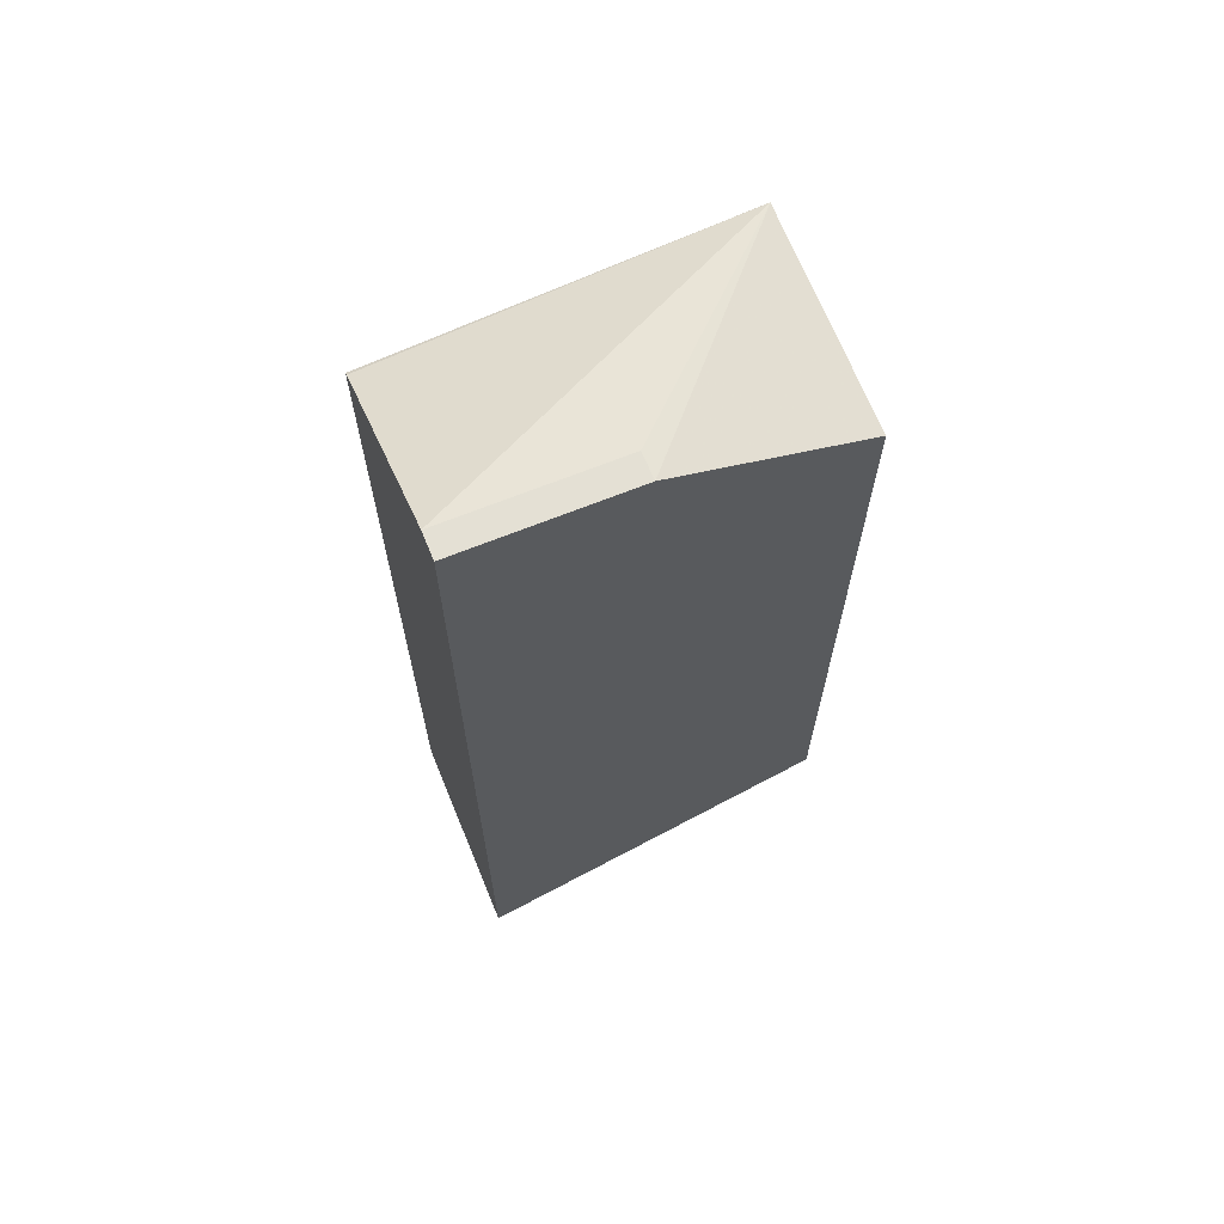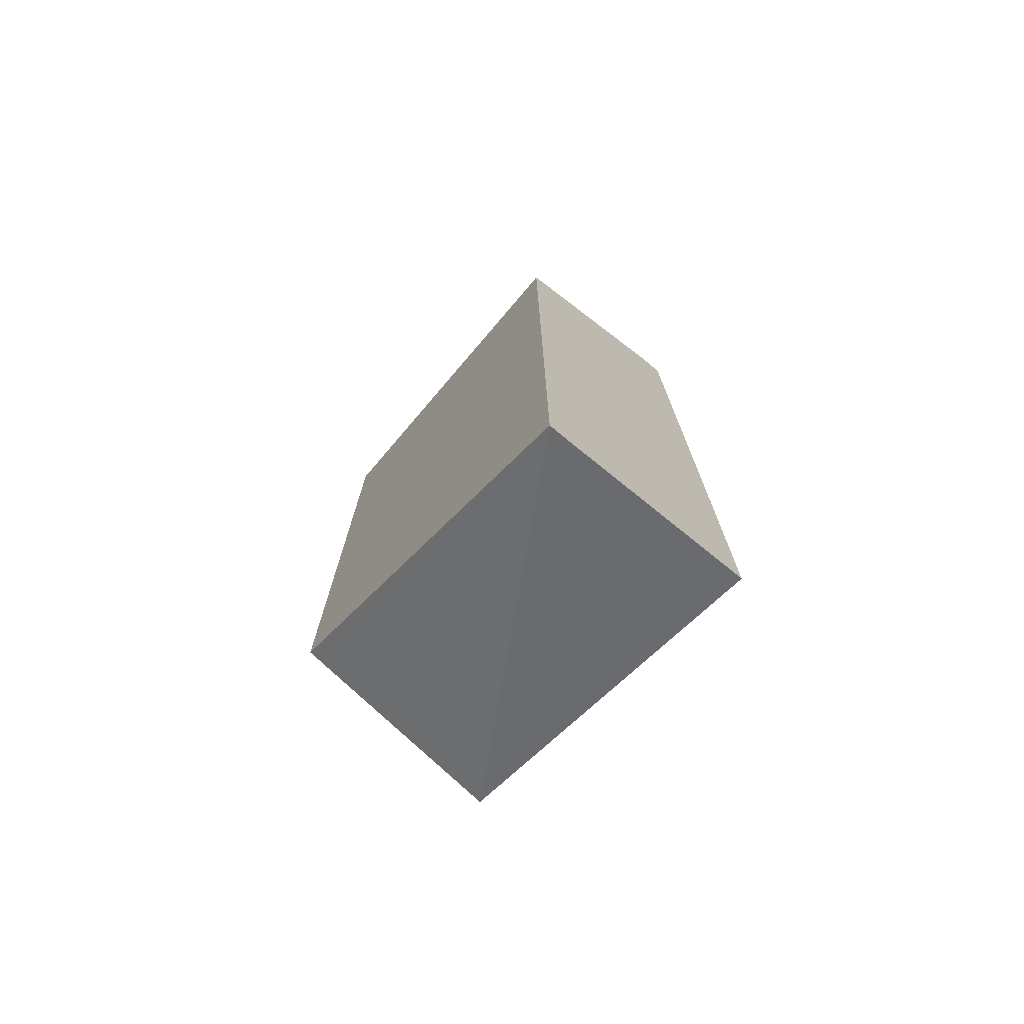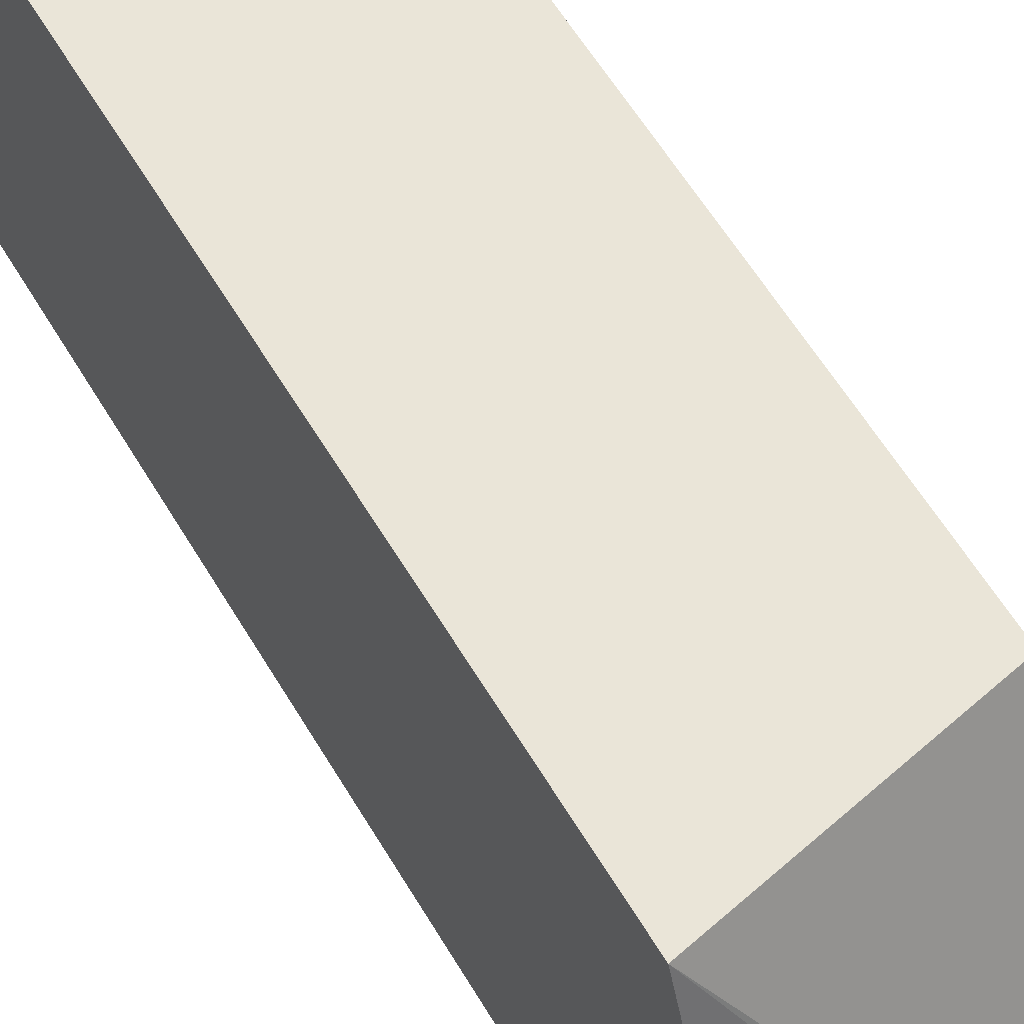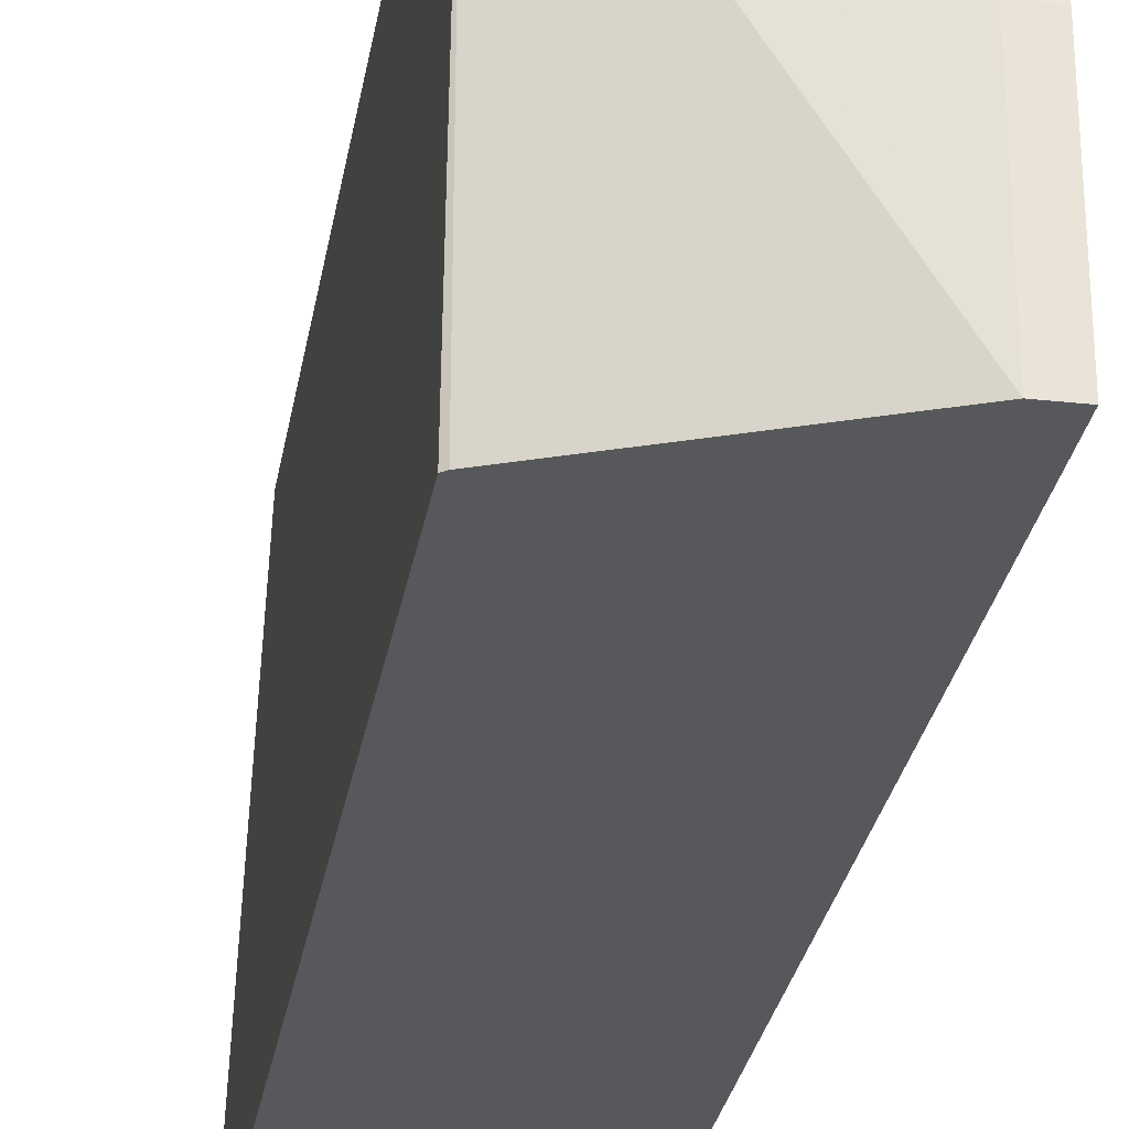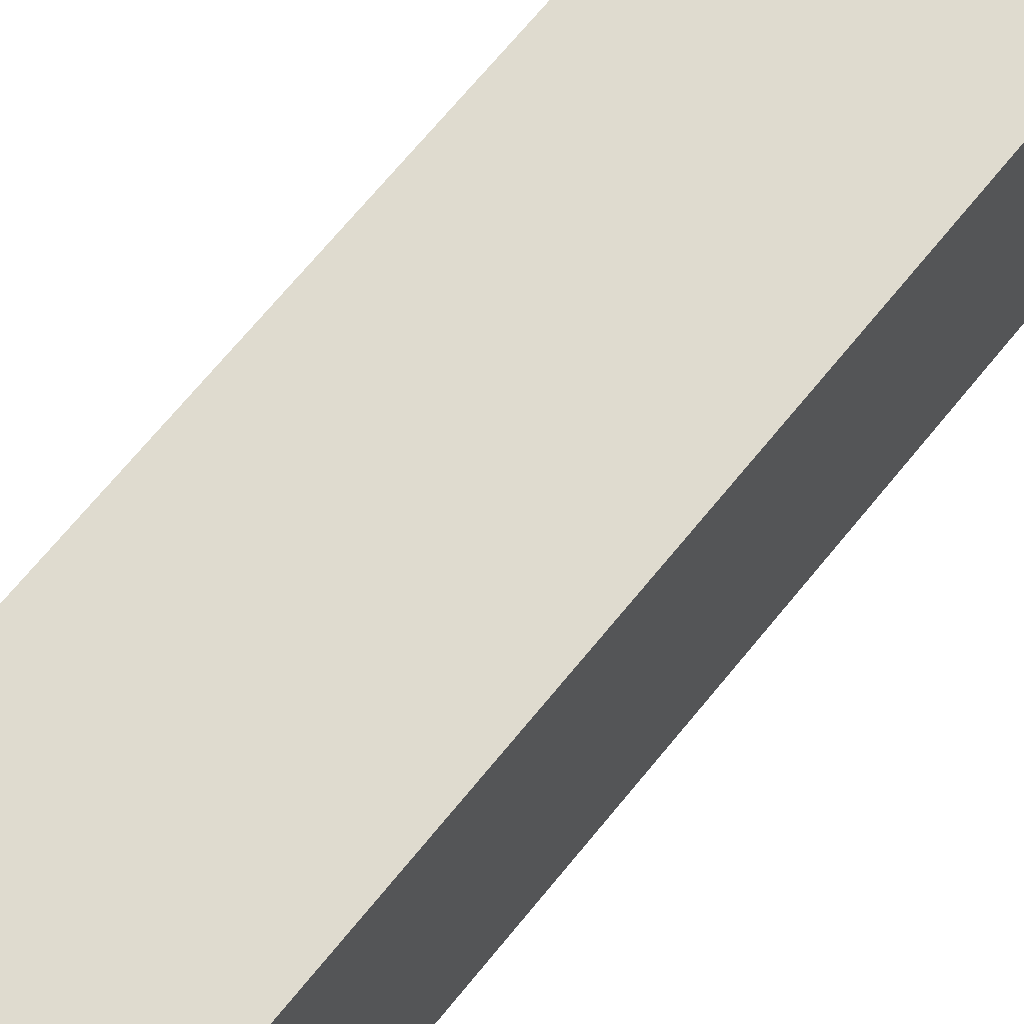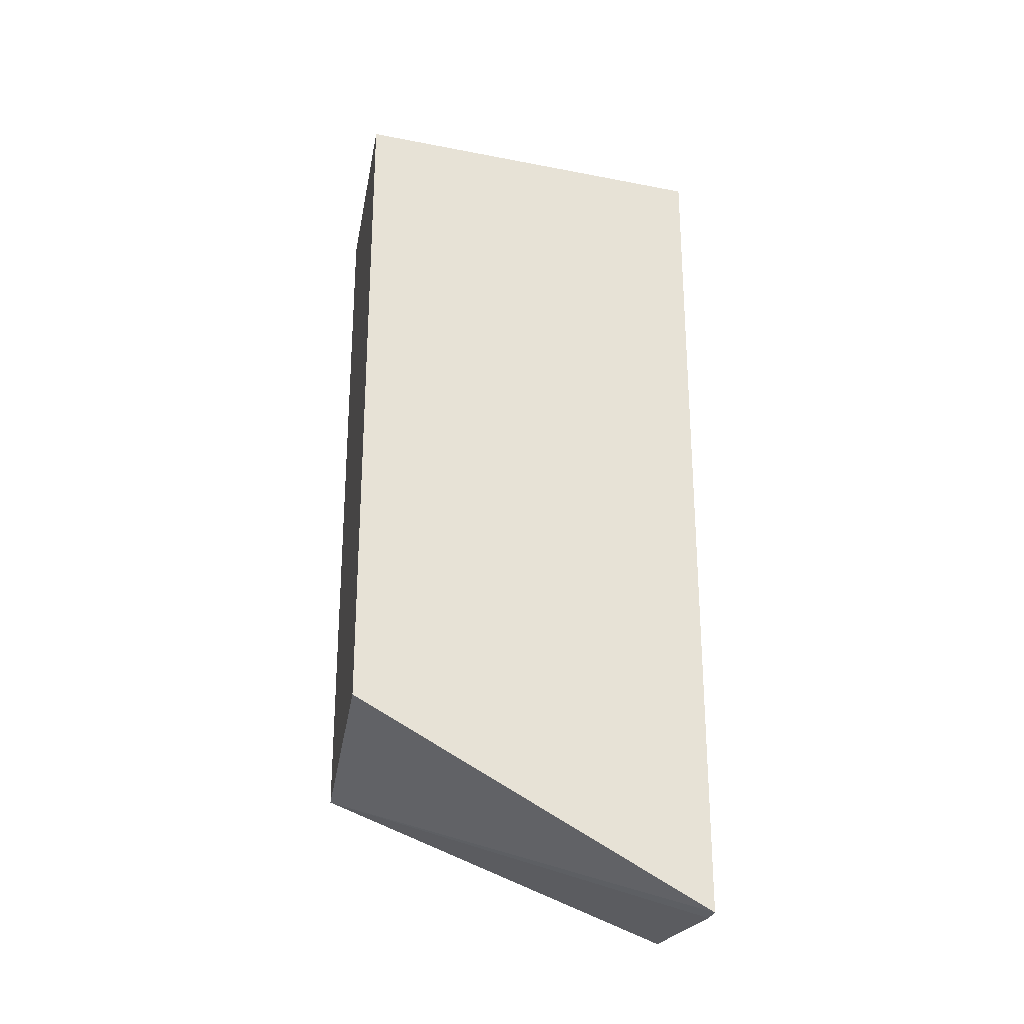
<metadata>
{"format":"obj","ext":"obj","renderer":"f3d","projection":"perspective","resolution":1024,"background":"white","views":[{"elev":66.1,"azim":67.8,"up":"+Z"},{"elev":-74.2,"azim":-39.9,"up":"+Z"},{"elev":59.6,"azim":149.4,"up":"+Y"},{"elev":-28.6,"azim":-9.4,"up":"+Y"},{"elev":70.4,"azim":39.4,"up":"+Y"},{"elev":-26.2,"azim":-100.4,"up":"+Z"}]}
</metadata>
<code>
v -0.1068 0.1484 0.2621
v -0.1068 -0.01881 0.1978
v -0.1977 -0.01881 0.1899
v -0.2083 -0.01881 0.1899
v -0.2083 0.1484 0.2829
v -0.1068 0.1484 0.5962
v -0.1068 -0.01881 0.626
v -0.2083 -0.01881 0.5869
v -0.2083 0.1484 0.6024
v -0.2082 0.1484 0.6024
v -0.1068 0.05963 0.626
v -0.1192 -0.01881 0.626
v -0.2067 -0.01881 0.5882
v -0.1192 0.05963 0.626
f 4 8 9
f 4 9 5
f 6 10 11
f 7 11 14
f 7 14 12
f 9 12 14
f 9 13 12
f 9 14 11
f 9 11 10
f 2 4 3
f 8 13 9
f 2 8 4
f 1 7 2
f 2 12 13
f 2 7 12
f 1 11 7
f 1 6 11
f 1 10 6
f 1 9 10
f 1 5 9
f 1 4 5
f 1 3 4
f 1 2 3
f 2 13 8

</code>
